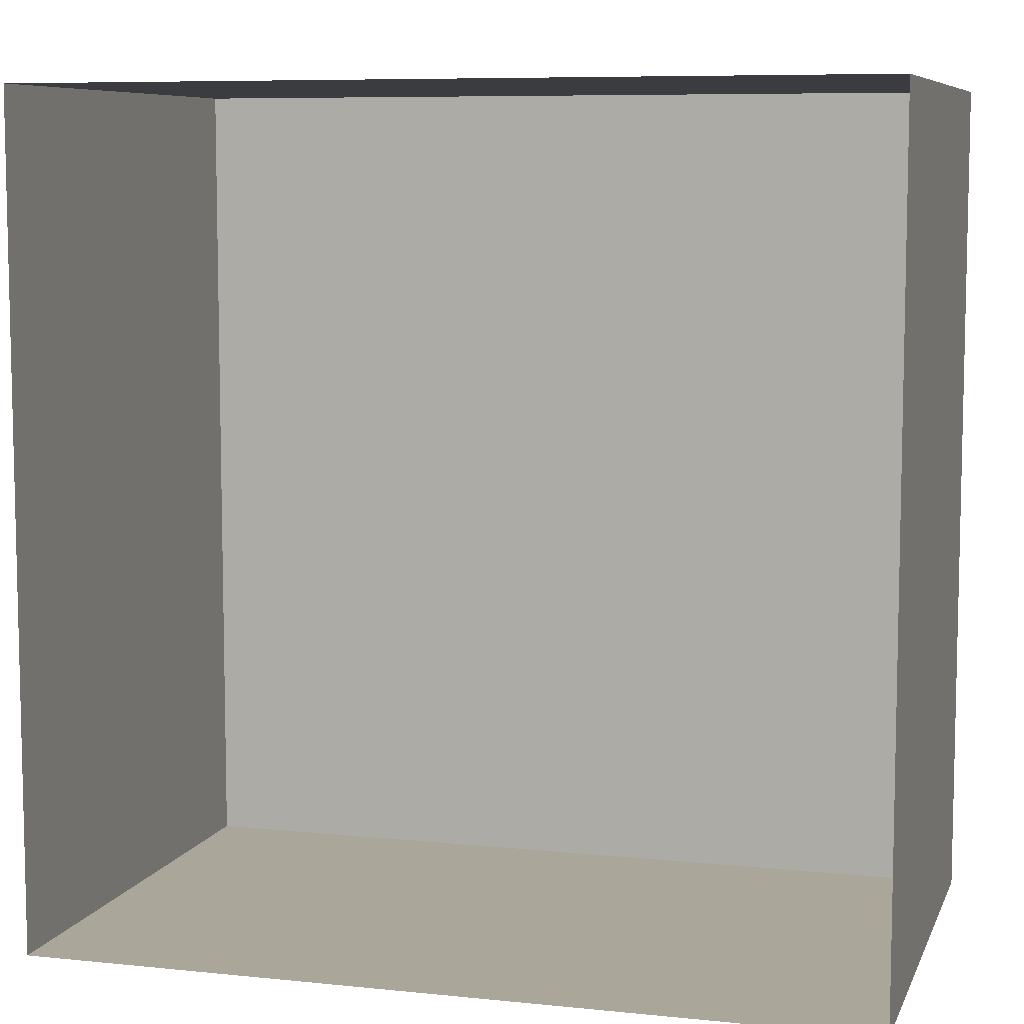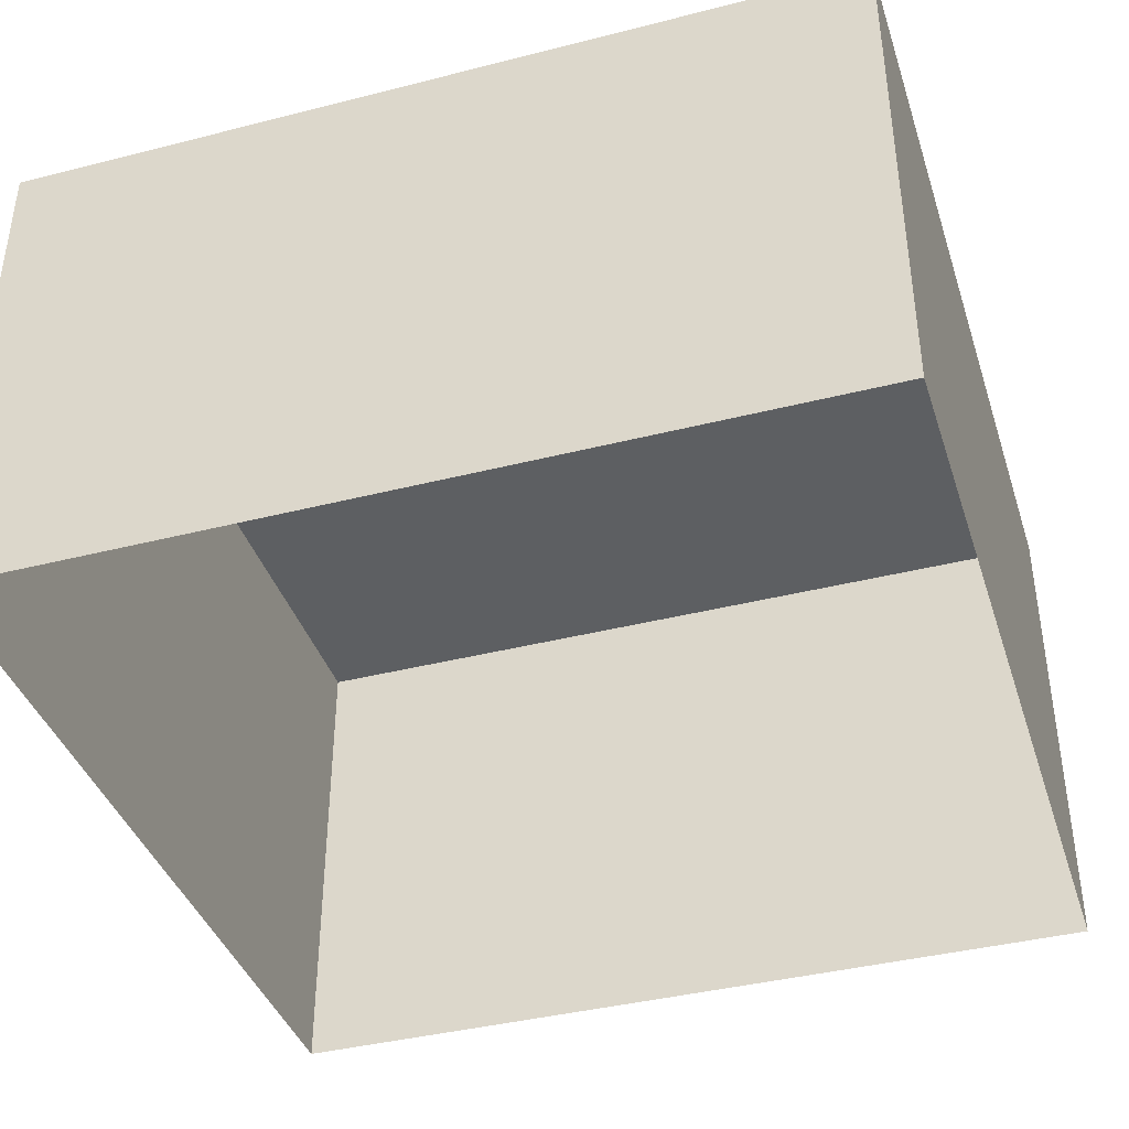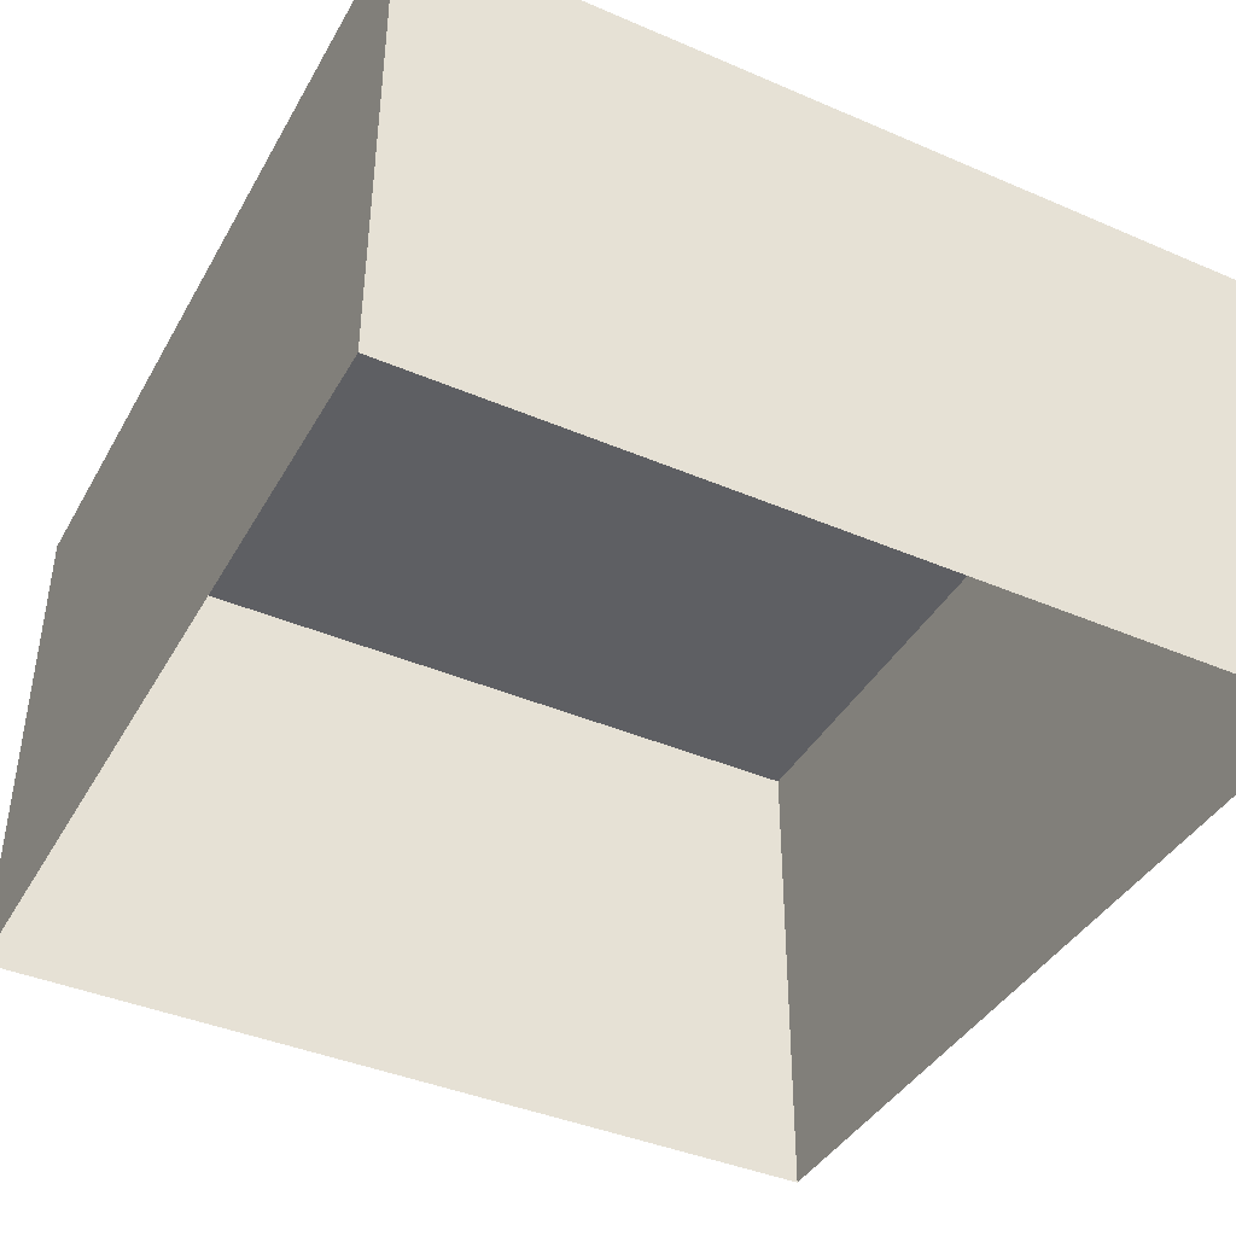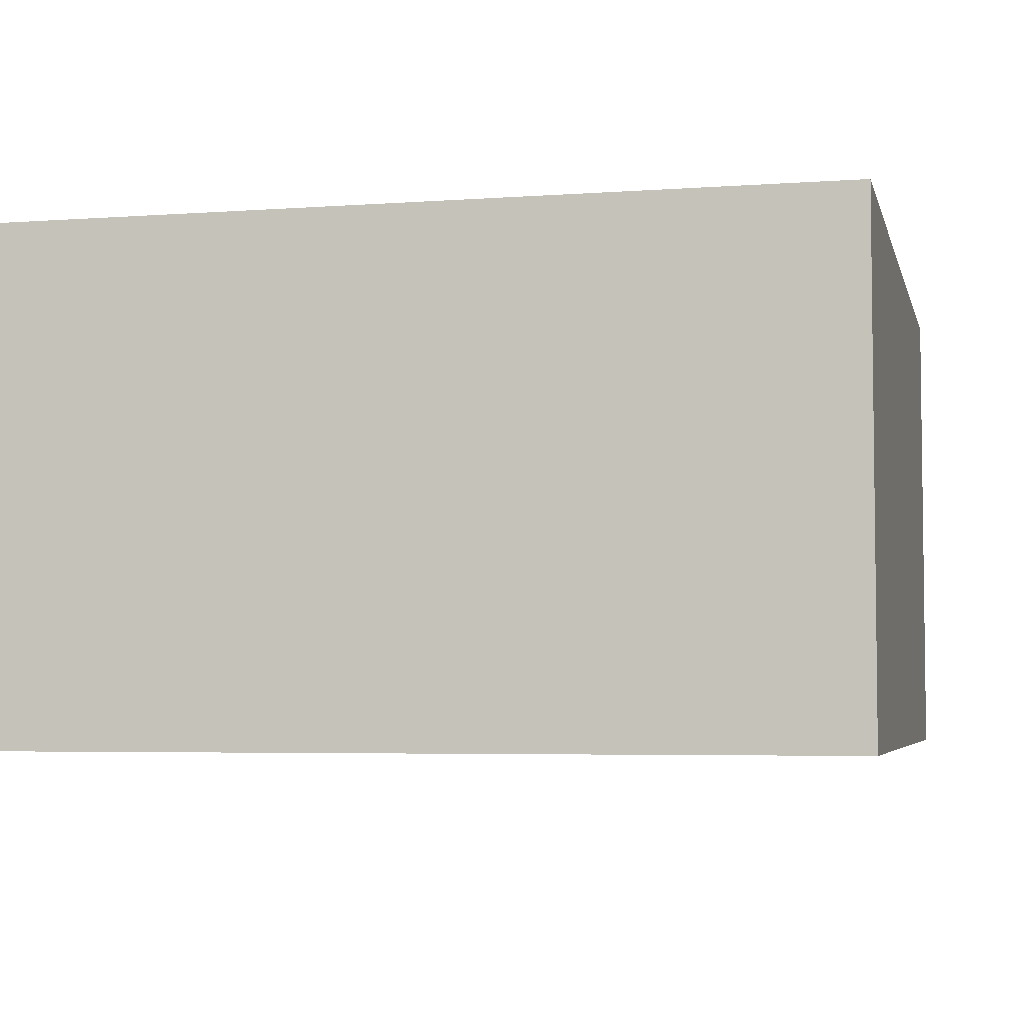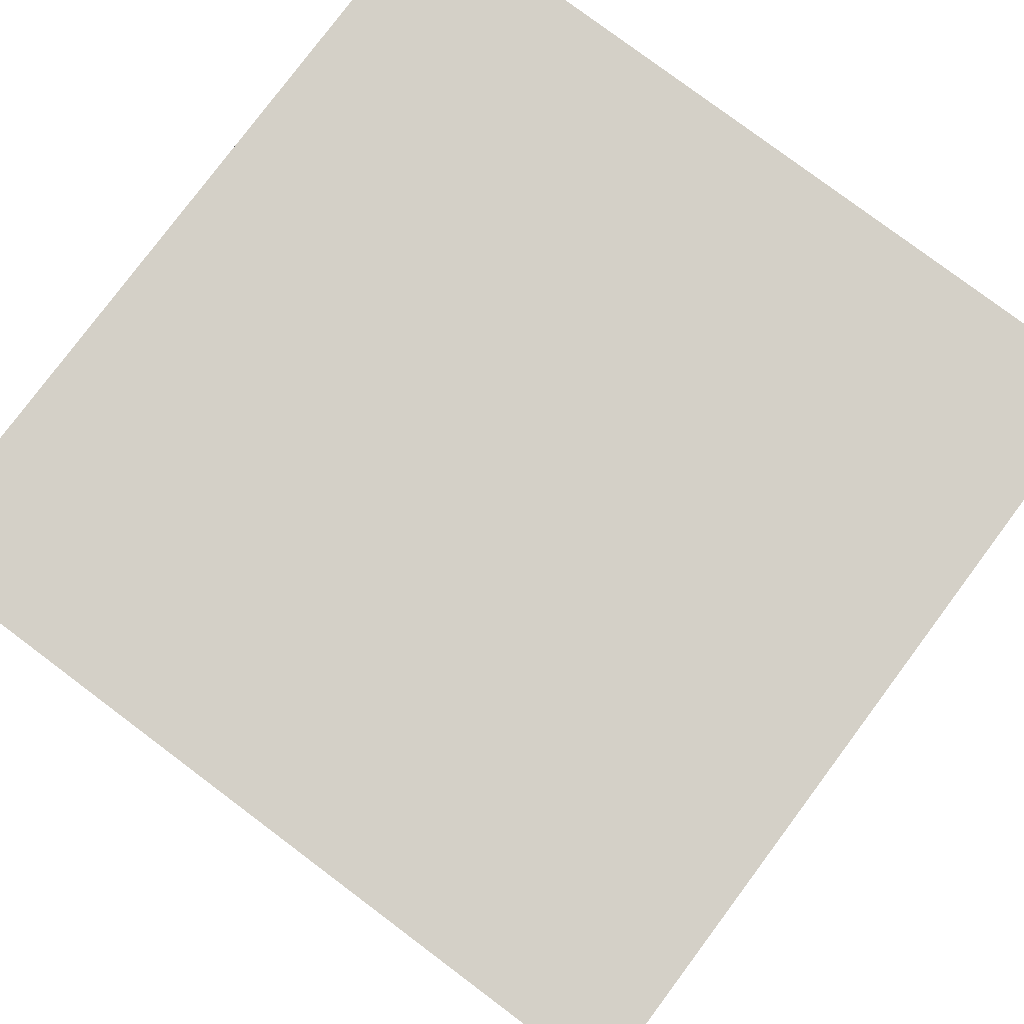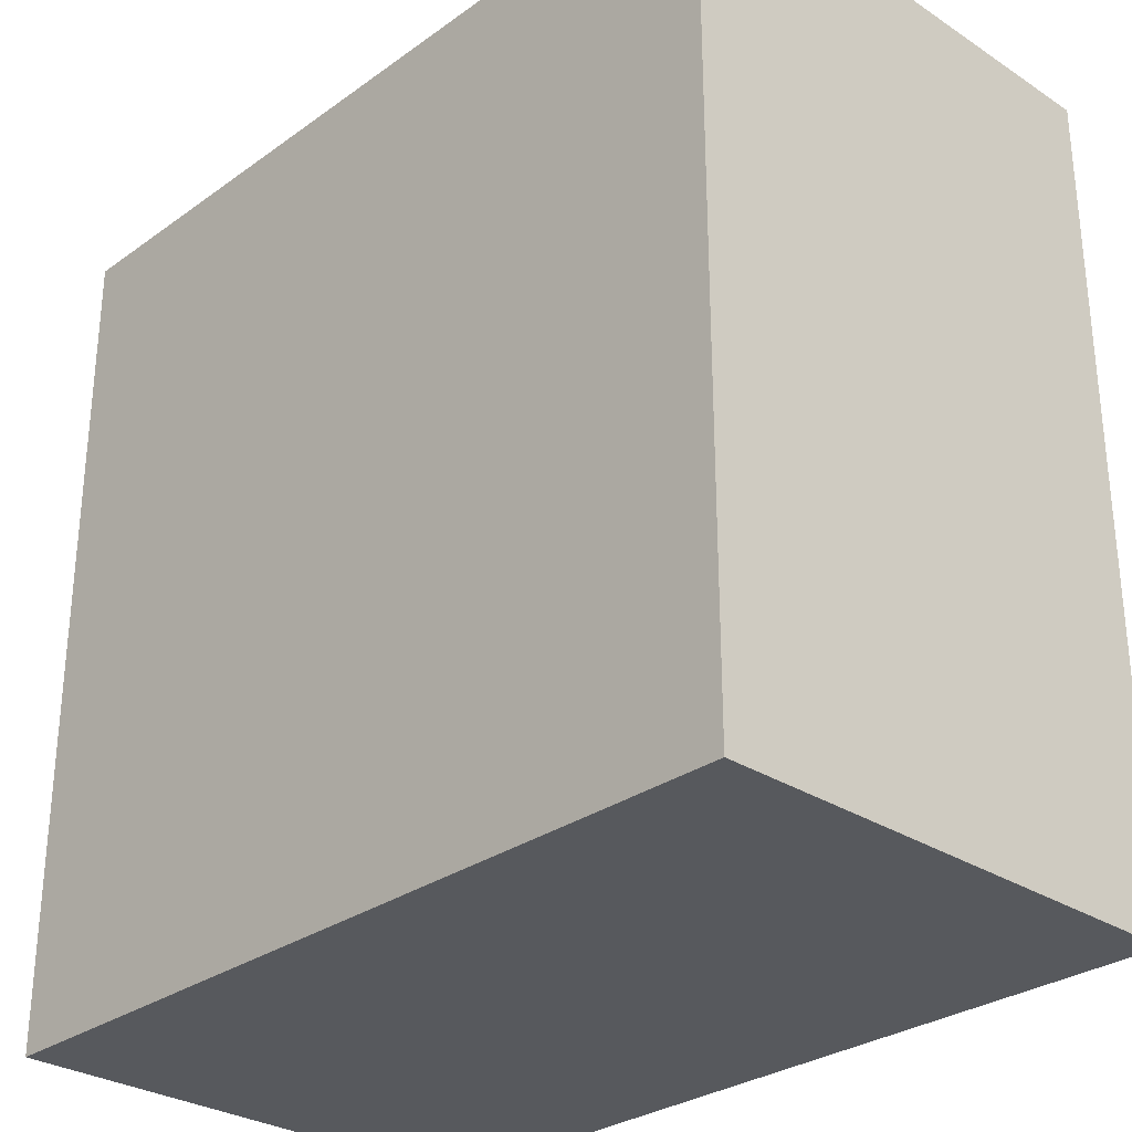
<metadata>
{"format":"obj","ext":"obj","renderer":"f3d","projection":"perspective","resolution":1024,"background":"white","views":[{"elev":7.8,"azim":16.1,"up":"+Z"},{"elev":-39.7,"azim":-162.5,"up":"+Y"},{"elev":-41.1,"azim":152.5,"up":"+Y"},{"elev":-4.7,"azim":-77.0,"up":"+Y"},{"elev":80.0,"azim":-53.2,"up":"+Y"},{"elev":-29.5,"azim":-133.7,"up":"+Z"}]}
</metadata>
<code>
o Hull
v -1 1 0.5
v -1 1.6 0.5
v -1 1 -0.5
v -1 1.6 -0.5
v 0 1 0.5
v 0 1.6 0.5
v 0 1 -0.5
v 0 1.6 -0.5
f 1 2 4 3
f 3 4 8 7
f 7 8 6 5
f 5 6 2 1
f 8 4 2 6

</code>
